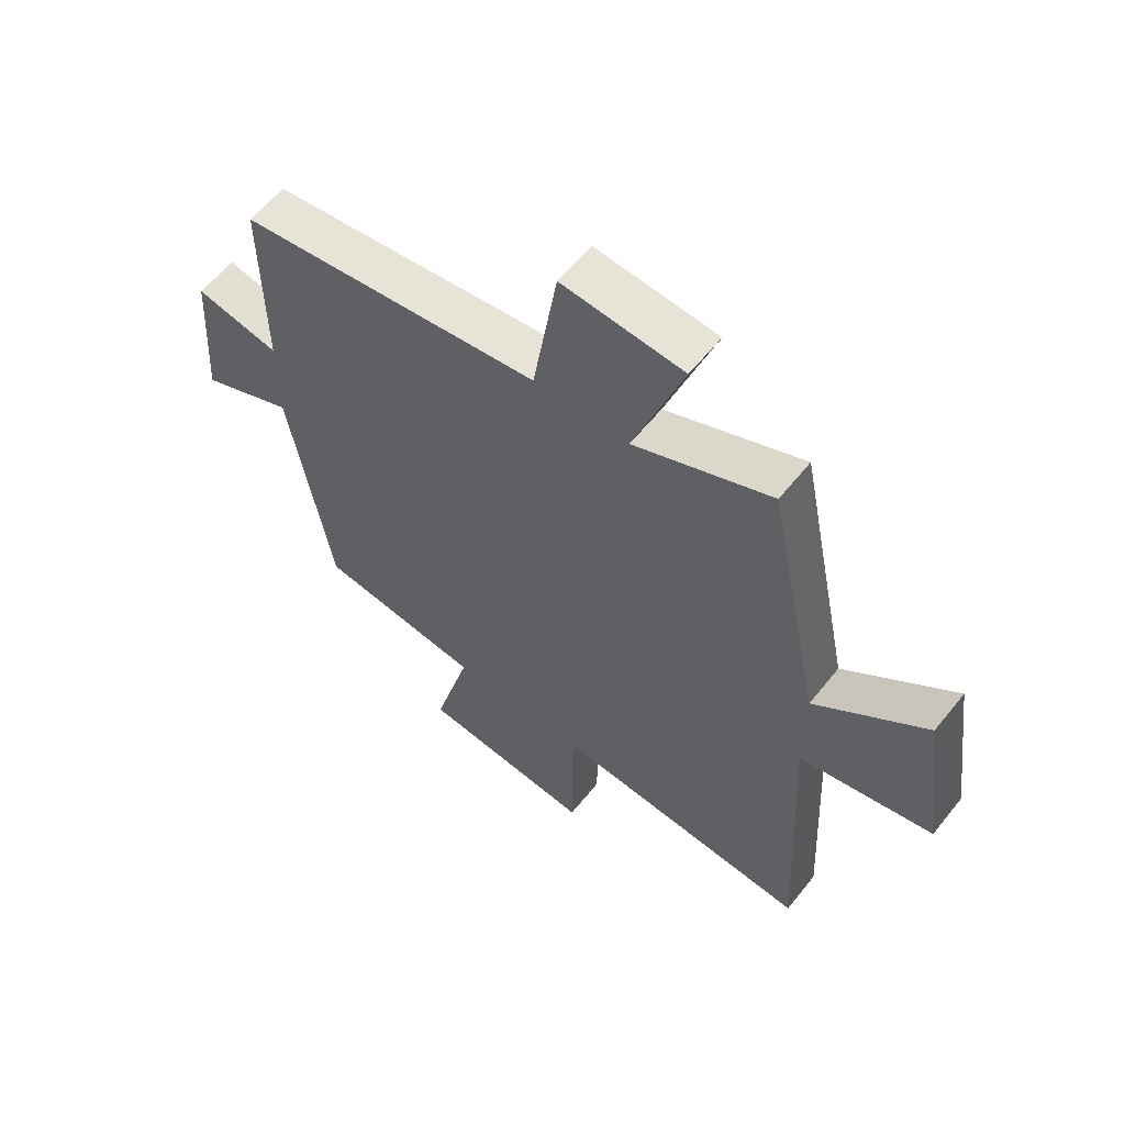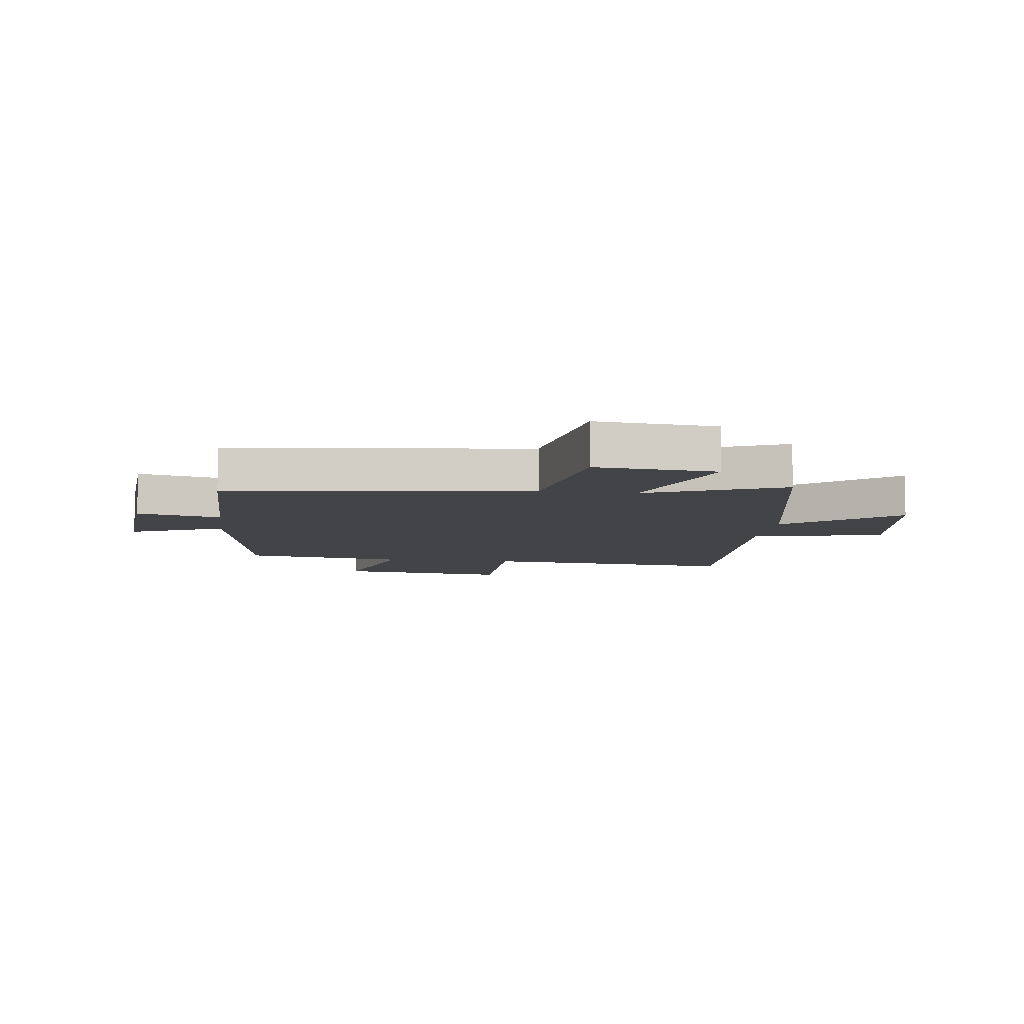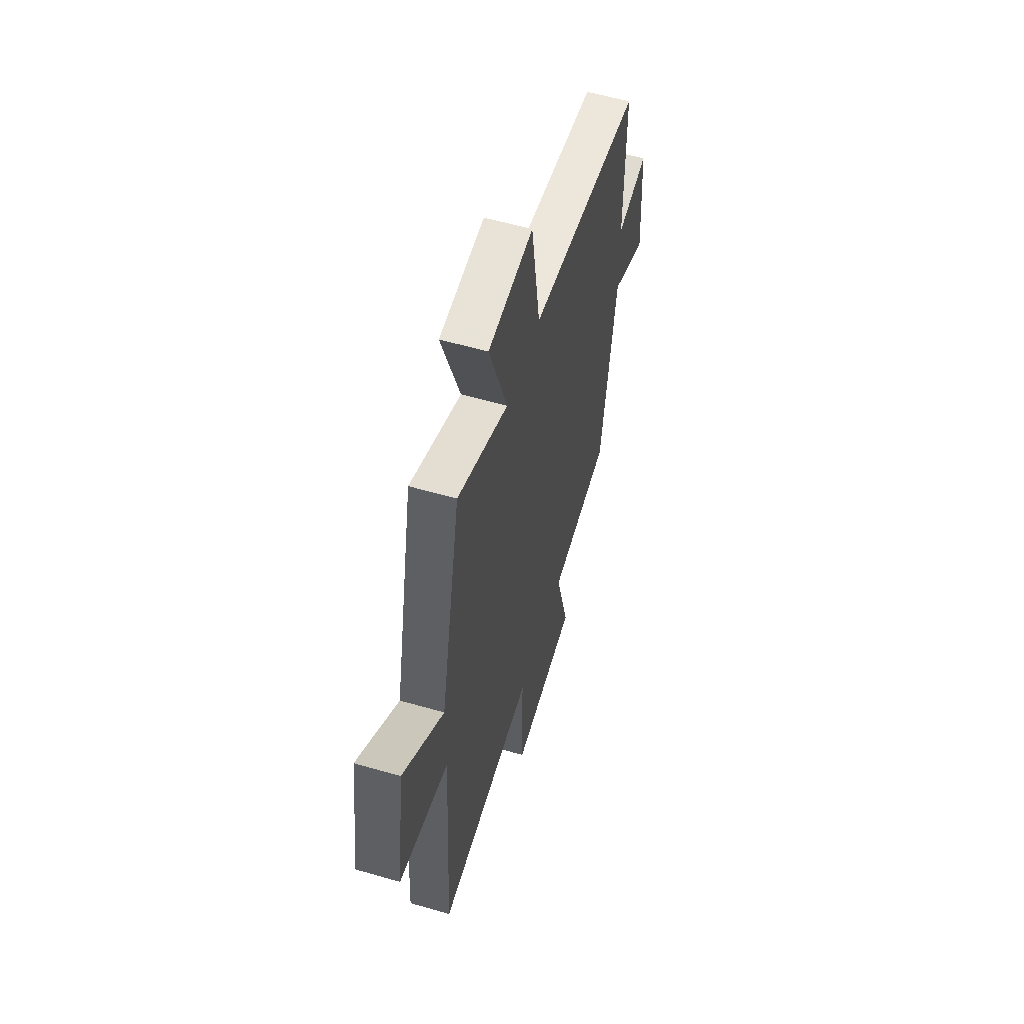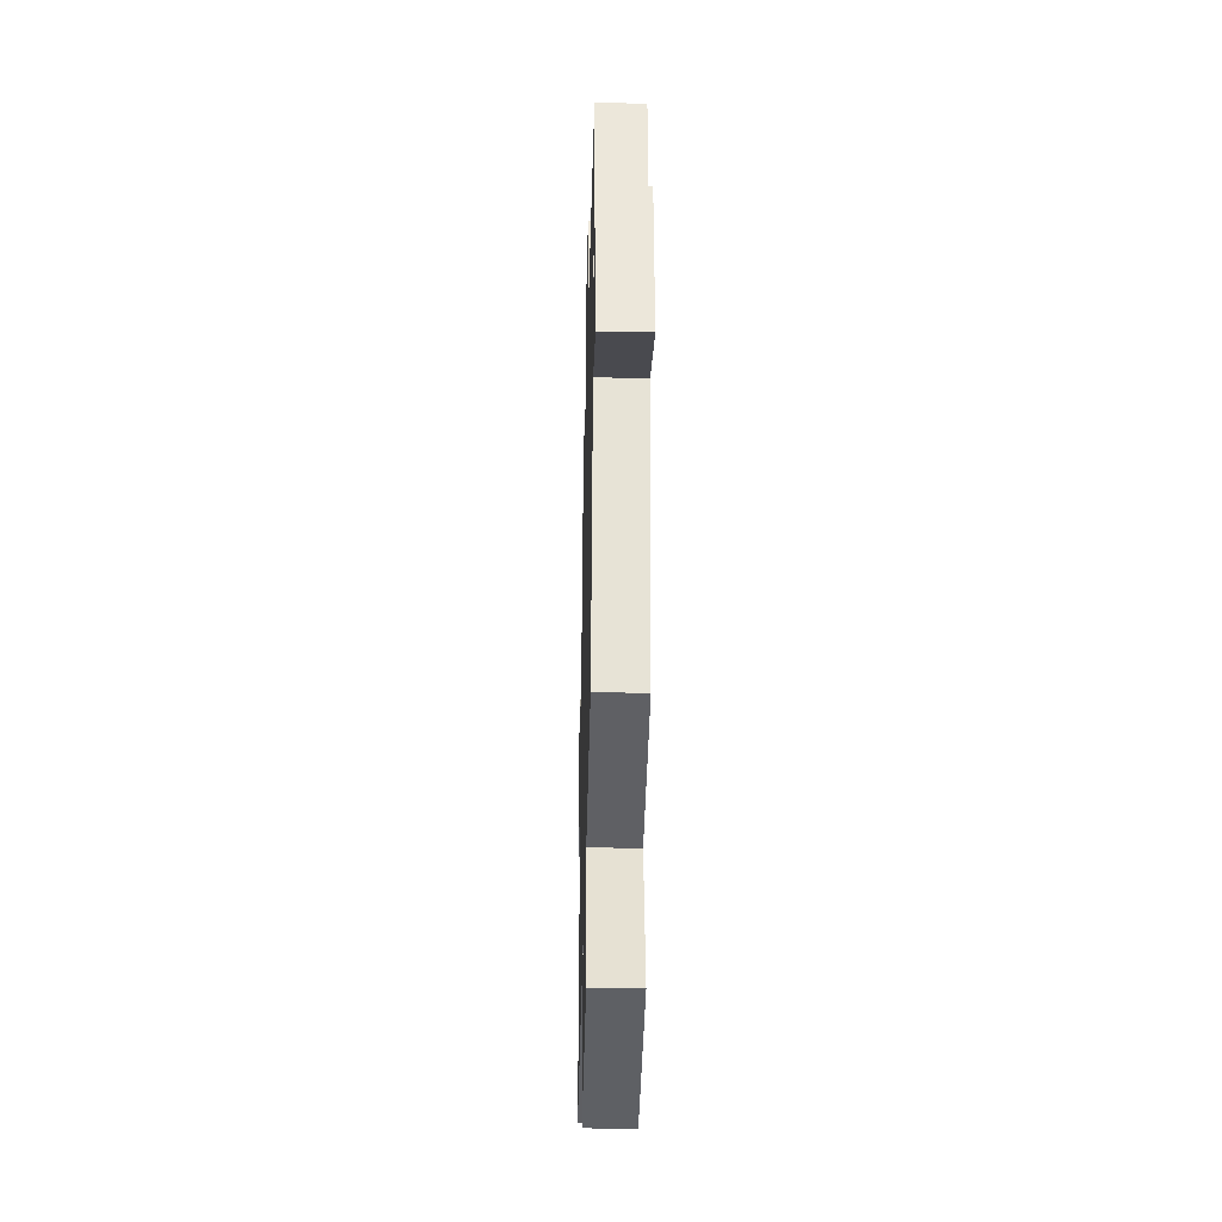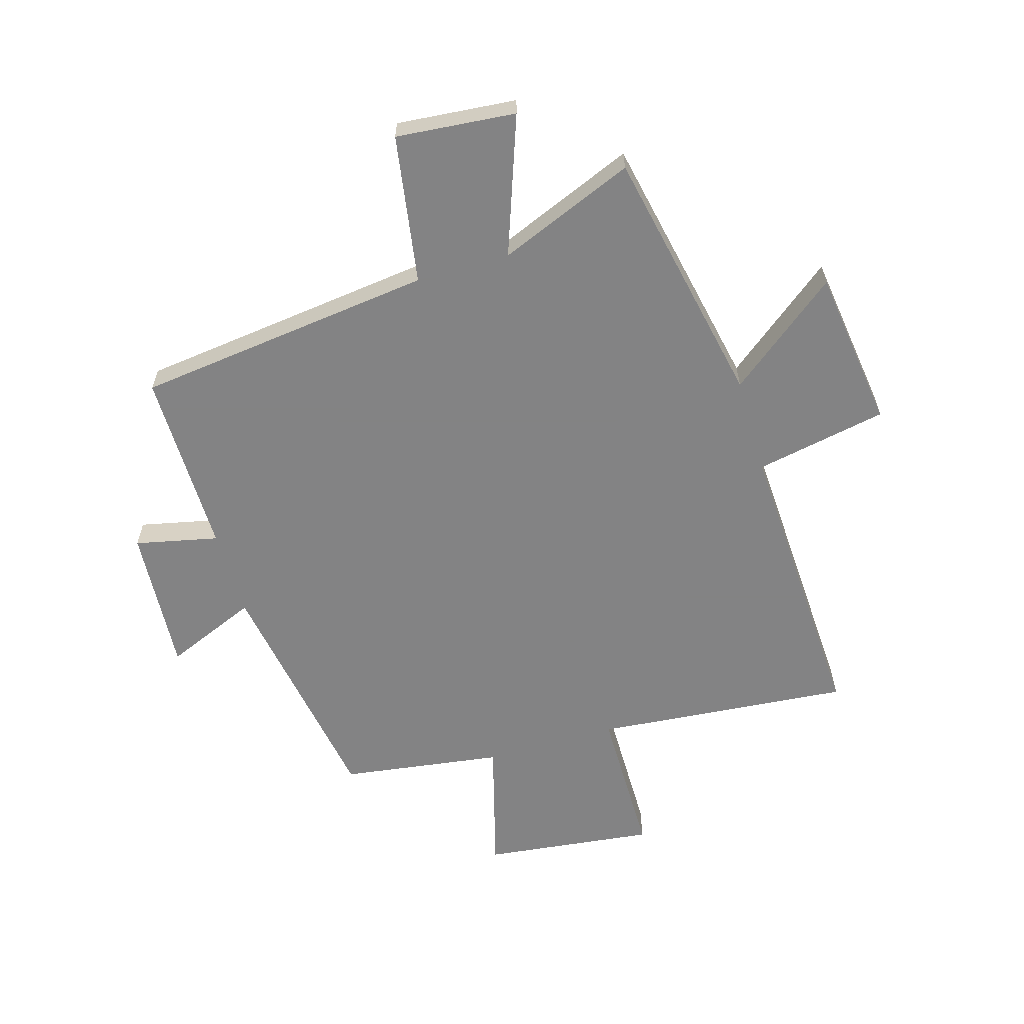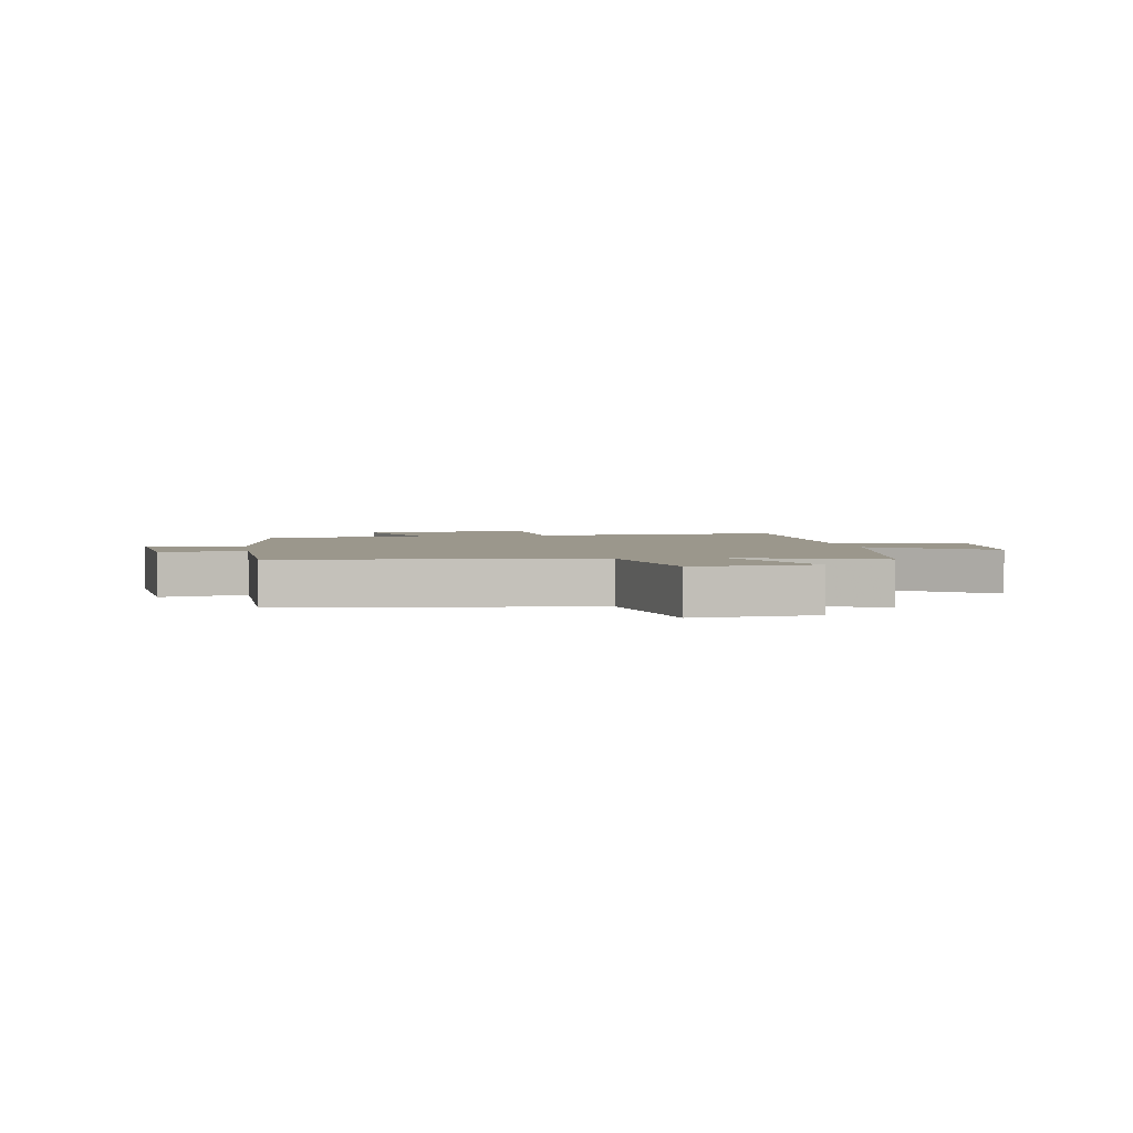
<metadata>
{"format":"obj","ext":"obj","renderer":"f3d","projection":"perspective","resolution":1024,"background":"white","views":[{"elev":59.6,"azim":38.4,"up":"+Z"},{"elev":-7.8,"azim":-7.4,"up":"+Y"},{"elev":57.0,"azim":106.8,"up":"+Z"},{"elev":-36.3,"azim":-91.4,"up":"+Z"},{"elev":-61.1,"azim":16.3,"up":"+Y"},{"elev":2.7,"azim":-10.6,"up":"+Y"}]}
</metadata>
<code>
v 0.408 0.07 0.597
v 0.5 0.07 0.149
v 0.689 0.07 0.298
v 0.727 0.07 0.022
v 0.5 0.07 -0.023
v 0.526 0.07 -0.538
v 0.084 0.07 -0.5
v 0.083 0.07 -0.764
v -0.213 0.07 -0.73
v -0.15 0.07 -0.5
v -0.429 0.07 -0.461
v -0.5 0.07 -0.041
v -0.659 0.07 -0.108
v -0.643 0.07 0.146
v -0.5 0.07 0.115
v -0.503 0.07 0.436
v 0.012 0.07 0.5
v 0.053 0.07 0.757
v 0.259 0.07 0.739
v 0.174 0.07 0.5
v 0.408 0 0.597
v 0.5 0 0.149
v 0.689 0 0.298
v 0.727 0 0.022
v 0.5 0 -0.023
v 0.526 0 -0.538
v 0.084 0 -0.5
v 0.083 0 -0.764
v -0.213 0 -0.73
v -0.15 0 -0.5
v -0.429 0 -0.461
v -0.5 0 -0.041
v -0.659 0 -0.108
v -0.643 0 0.146
v -0.5 0 0.115
v -0.503 0 0.436
v 0.012 0 0.5
v 0.053 0 0.757
v 0.259 0 0.739
v 0.174 0 0.5
f 17 18 19 20
f 15 16 17 20
f 15 20 1 2
f 12 13 14 15
f 12 15 2
f 11 12 2
f 10 11 2
f 7 8 9 10
f 7 10 2 3
f 5 6 7
f 5 7 3
f 3 4 5
f 40 39 38 37
f 40 37 36 35
f 22 21 40 35
f 35 34 33 32
f 22 35 32
f 22 32 31
f 22 31 30
f 30 29 28 27
f 23 22 30 27
f 27 26 25
f 23 27 25
f 25 24 23
f 1 21 22 2
f 2 22 23 3
f 3 23 24 4
f 4 24 25 5
f 5 25 26 6
f 6 26 27 7
f 7 27 28 8
f 8 28 29 9
f 9 29 30 10
f 10 30 31 11
f 11 31 32 12
f 12 32 33 13
f 13 33 34 14
f 14 34 35 15
f 15 35 36 16
f 16 36 37 17
f 17 37 38 18
f 18 38 39 19
f 19 39 40 20
f 20 40 21 1

</code>
